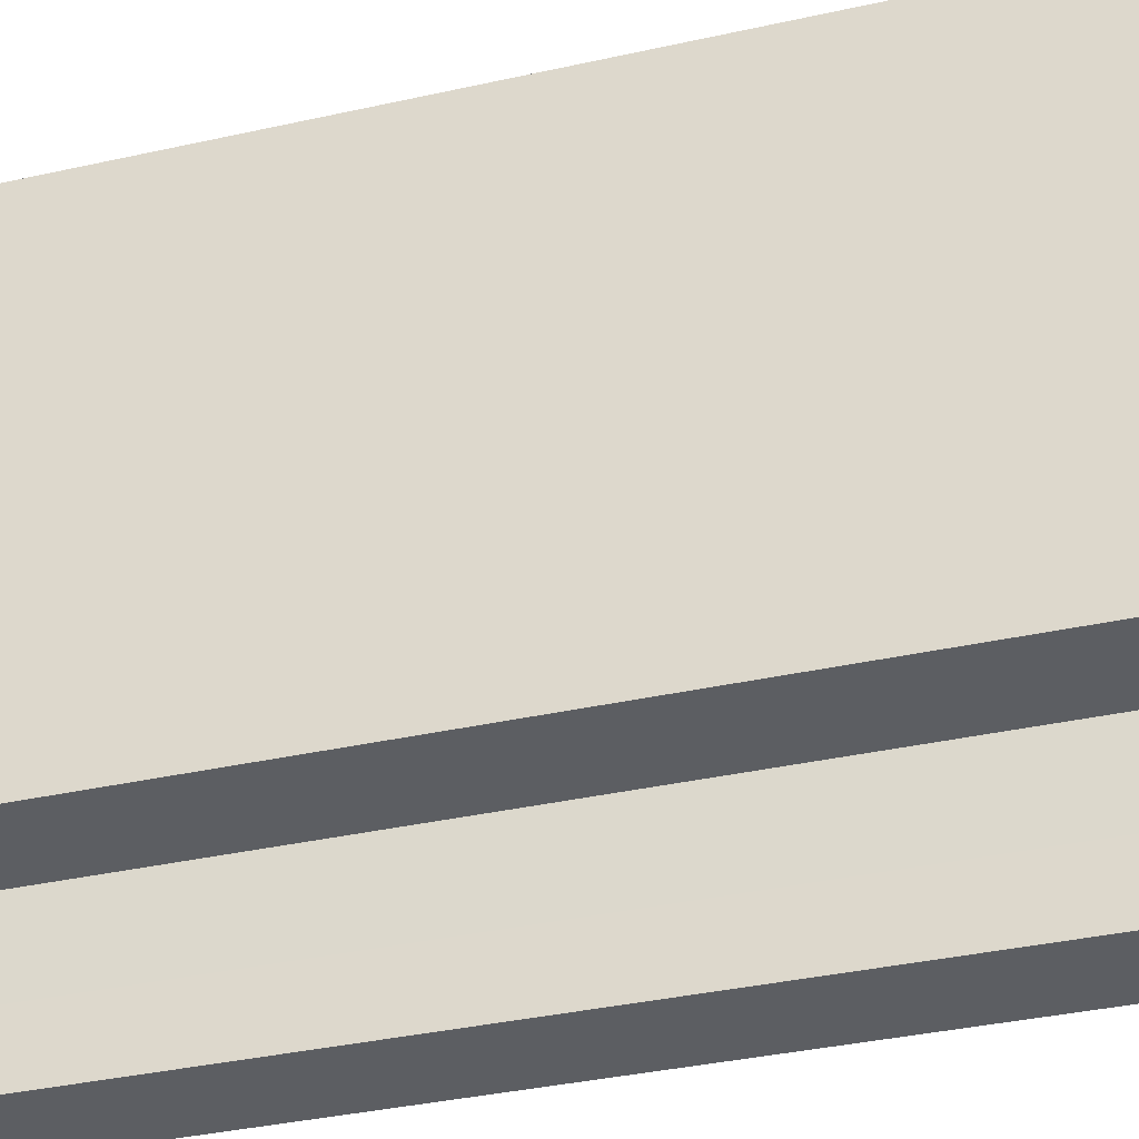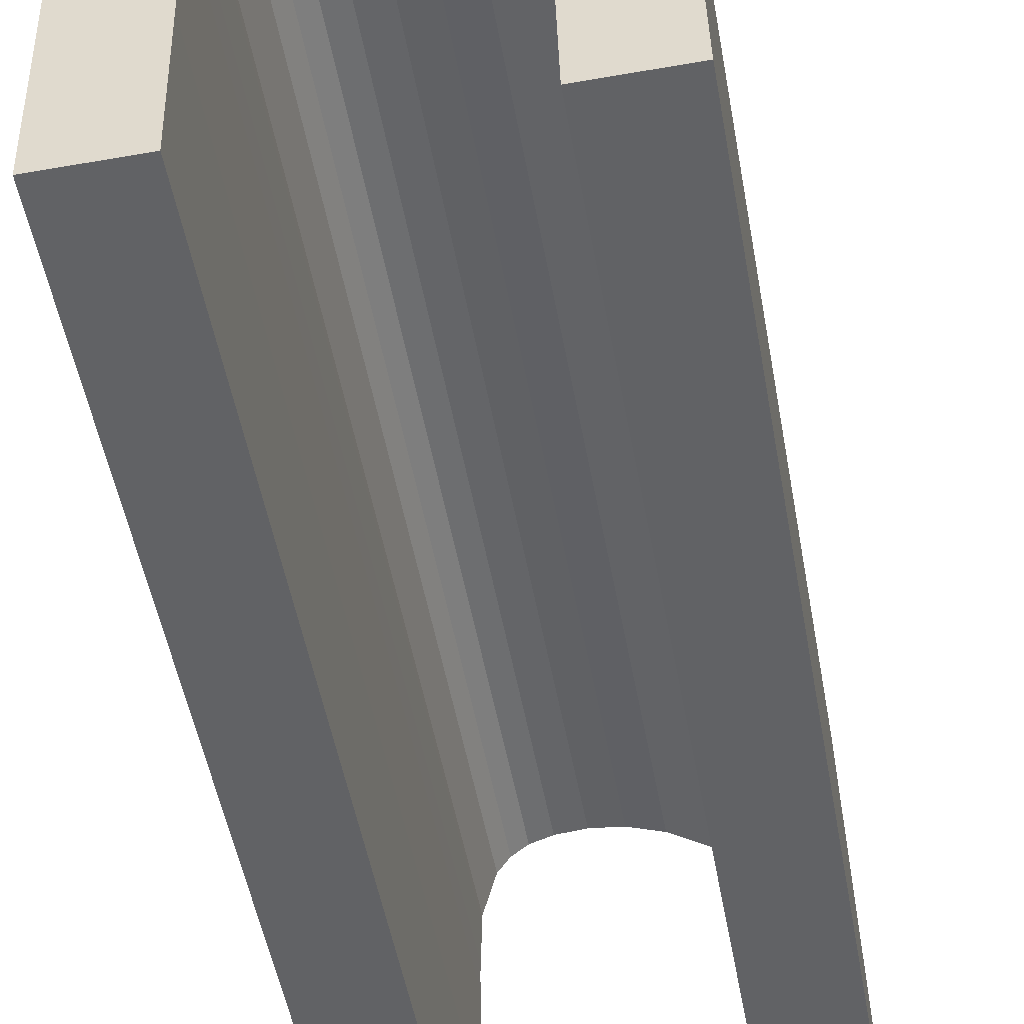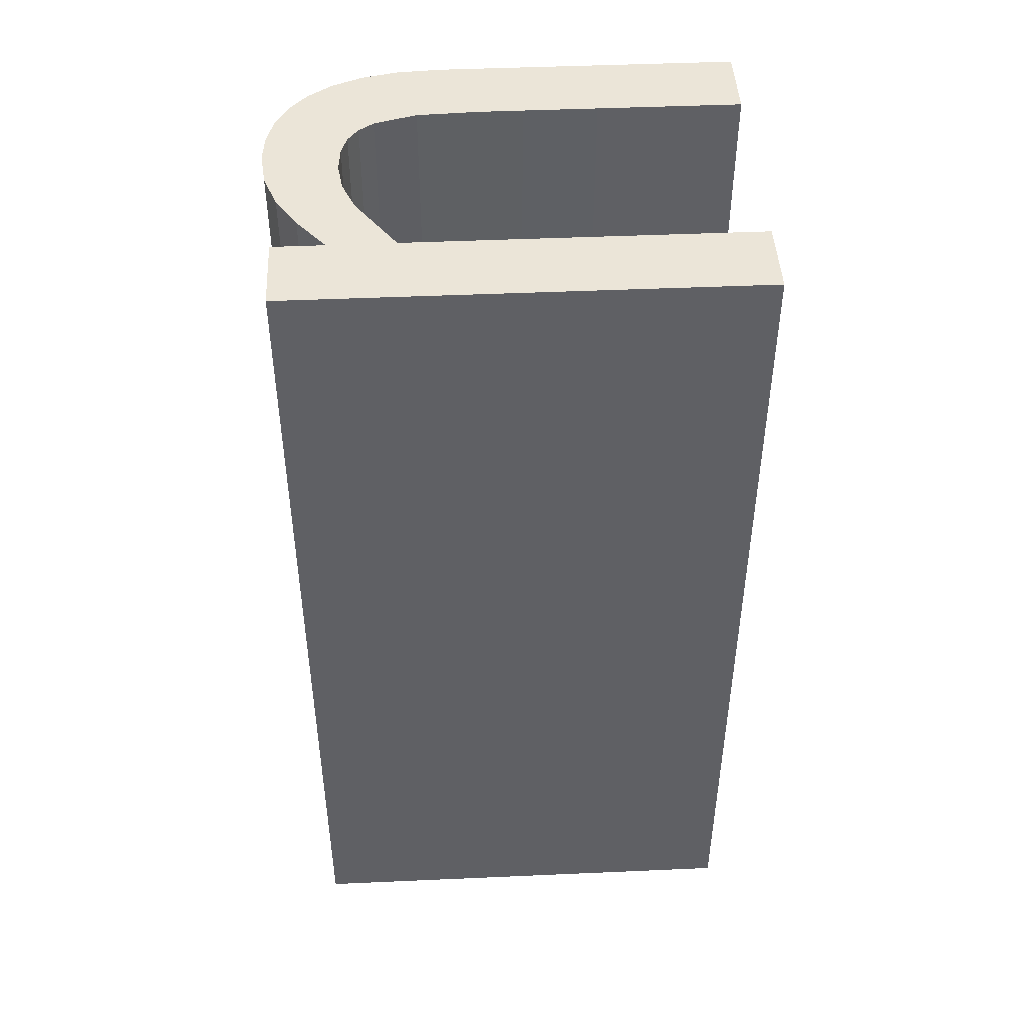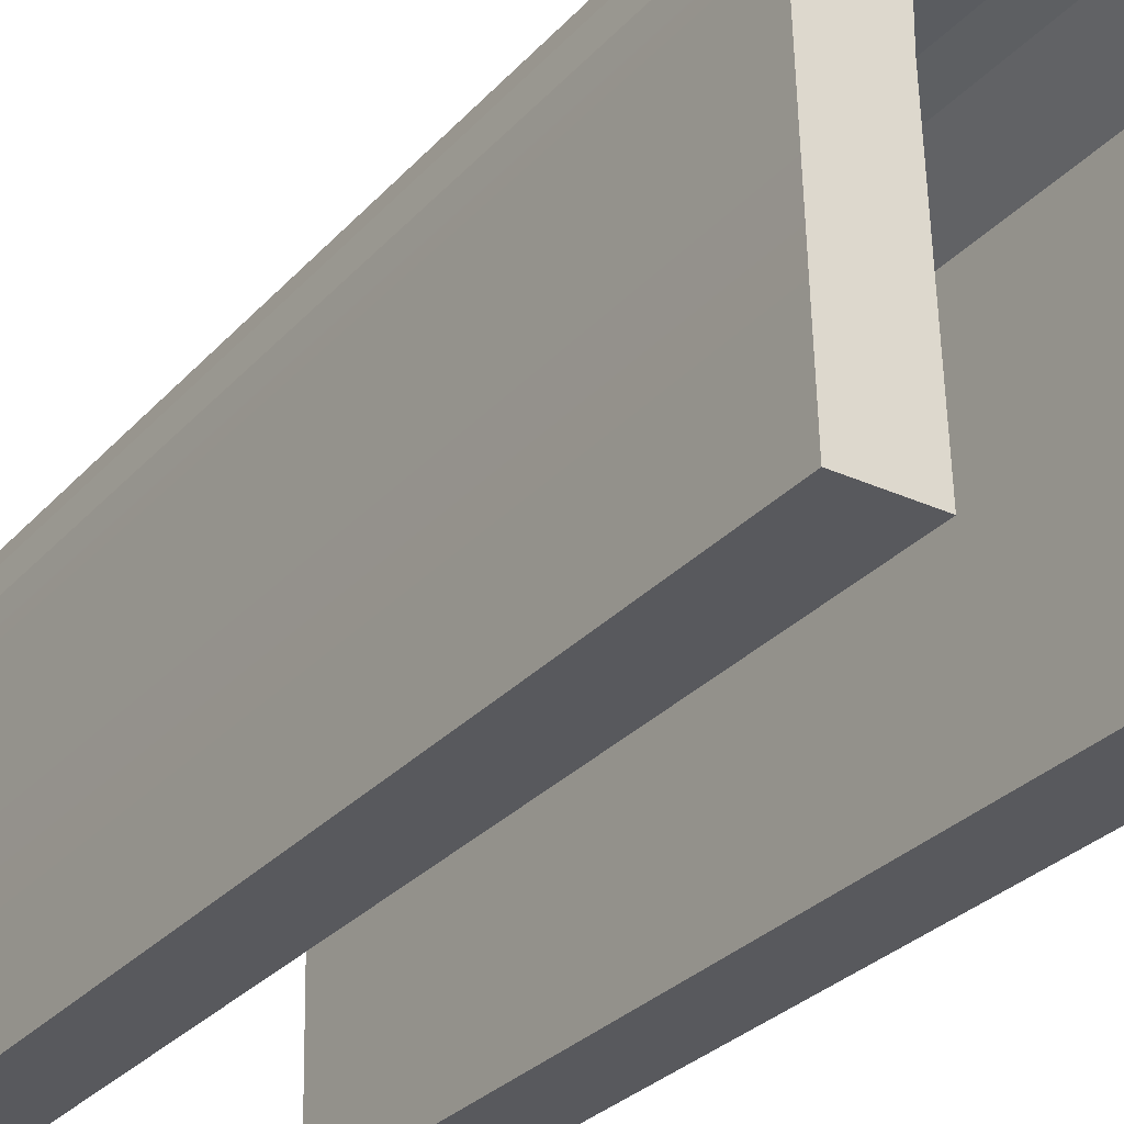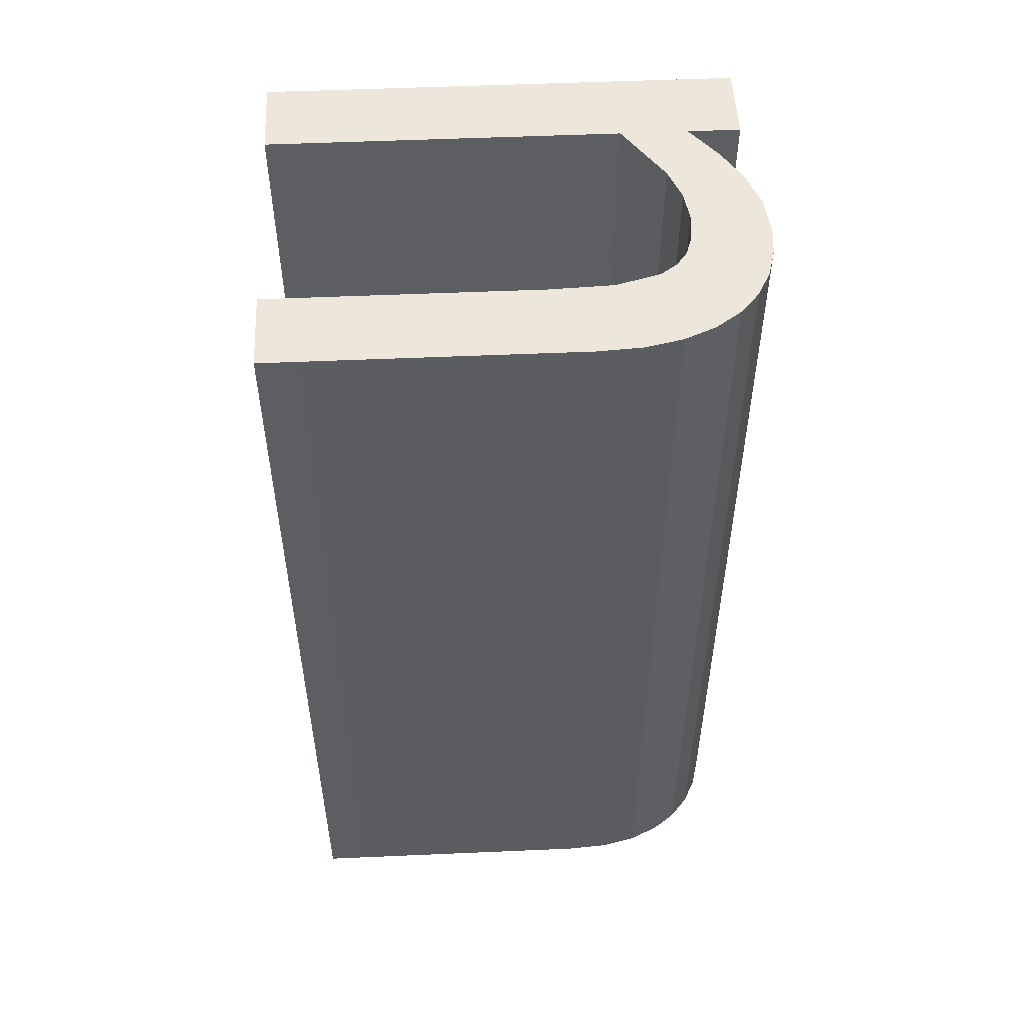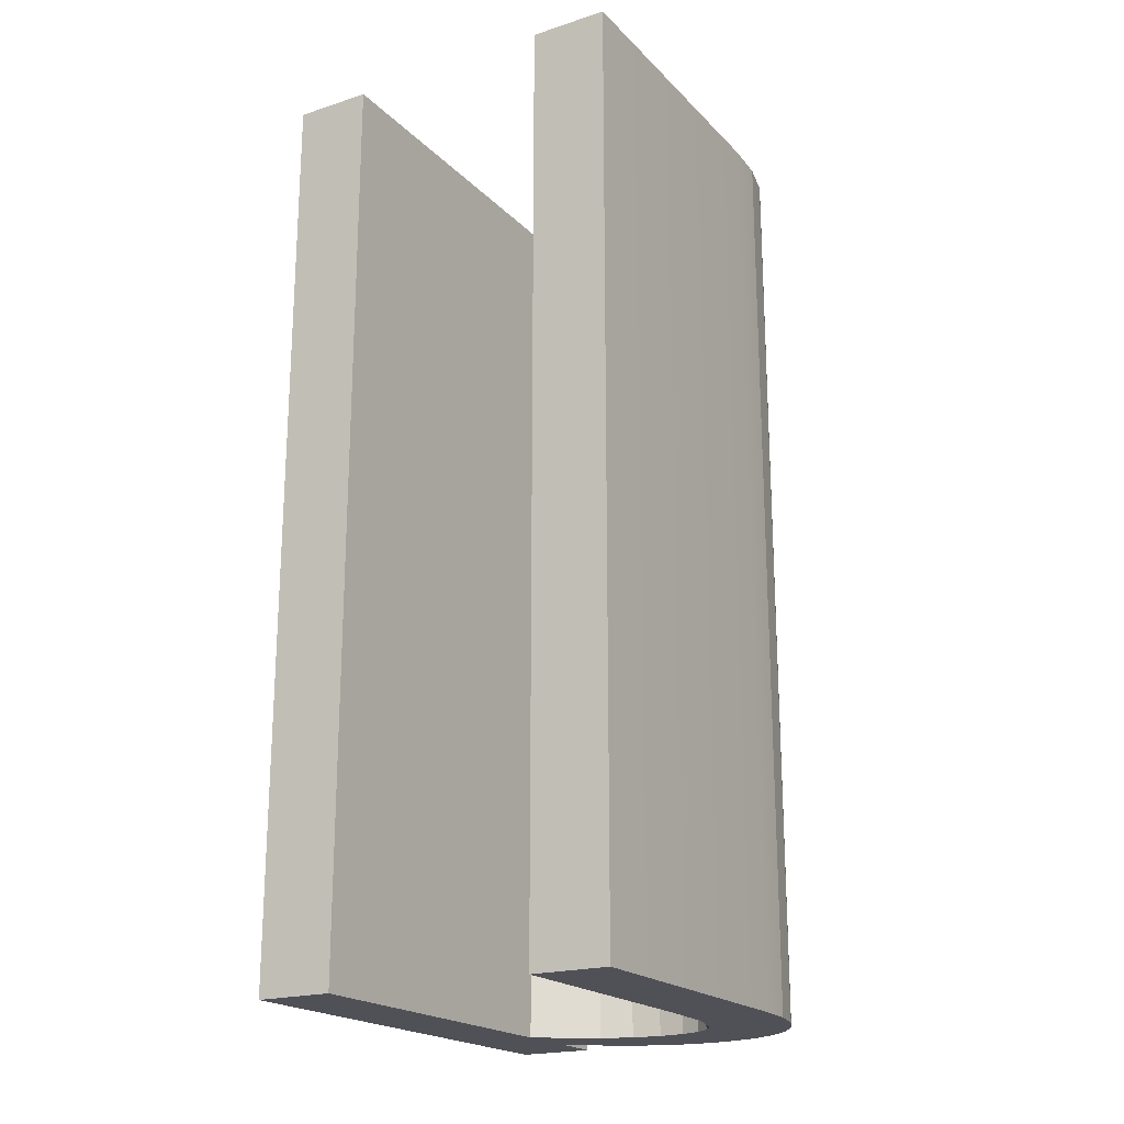
<metadata>
{"format":"obj","ext":"obj","renderer":"f3d","projection":"perspective","resolution":1024,"background":"white","views":[{"elev":-36.3,"azim":106.3,"up":"+Z"},{"elev":-50.2,"azim":10.1,"up":"+Z"},{"elev":45.7,"azim":85.7,"up":"+Y"},{"elev":-30.9,"azim":-34.5,"up":"+Z"},{"elev":52.2,"azim":-94.1,"up":"+Y"},{"elev":-20.3,"azim":-151.0,"up":"+Y"}]}
</metadata>
<code>
o mesh108/mesh108-geometry#mesh108-geometry
v 0.4346 -0.1337 0.162
v 0.4345 -0.1337 0.1687
v 0.4361 -0.1337 0.162
v 0.4346 -0.1516 0.162
v 0.4345 -0.1337 0.17
v 0.4345 -0.1516 0.1687
v 0.4344 -0.1337 0.171
v 0.4338 -0.1337 0.1705
v 0.4361 -0.1516 0.162
v 0.4333 -0.1516 0.1694
v 0.4359 -0.1516 0.171
v 0.4359 -0.1337 0.171
v 0.4345 -0.1516 0.17
v 0.4333 -0.1337 0.1694
v 0.4338 -0.1516 0.1705
v 0.4344 -0.1516 0.171
v 0.4331 -0.1337 0.1709
v 0.4331 -0.1516 0.1709
v 0.4327 -0.1516 0.1696
v 0.4327 -0.1337 0.1696
v 0.4324 -0.1337 0.1711
v 0.4324 -0.1516 0.1711
v 0.4321 -0.1516 0.1697
v 0.4321 -0.1337 0.1697
v 0.4317 -0.1337 0.1711
v 0.4317 -0.1516 0.1711
v 0.4316 -0.1516 0.1697
v 0.4316 -0.1337 0.1697
v 0.4312 -0.1337 0.1695
v 0.4311 -0.1337 0.1711
v 0.4312 -0.1516 0.1695
v 0.4311 -0.1516 0.1711
v 0.431 -0.1516 0.1693
v 0.431 -0.1337 0.1693
v 0.4306 -0.1337 0.1709
v 0.4307 -0.1337 0.169
v 0.4306 -0.1516 0.1709
v 0.4307 -0.1516 0.169
v 0.4305 -0.1337 0.1682
v 0.4301 -0.1337 0.1707
v 0.4305 -0.1516 0.1682
v 0.4301 -0.1516 0.1707
v 0.4305 -0.1337 0.167
v 0.4297 -0.1337 0.1703
v 0.4306 -0.1337 0.1619
v 0.4305 -0.1516 0.167
v 0.4297 -0.1516 0.1703
v 0.4306 -0.1516 0.1619
v 0.4294 -0.1337 0.1698
v 0.4294 -0.1516 0.1698
v 0.4292 -0.1337 0.1692
v 0.4291 -0.1516 0.1619
v 0.429 -0.1337 0.1685
v 0.4292 -0.1516 0.1692
v 0.429 -0.1516 0.1685
v 0.4291 -0.1337 0.1619
v 0.429 -0.1337 0.1677
v 0.429 -0.1516 0.1677
f 1 2 3
f 3 2 1
f 1 4 2
f 2 4 1
f 5 3 2
f 2 3 5
f 1 3 4
f 4 3 1
f 6 2 4
f 4 2 6
f 7 3 5
f 5 3 7
f 5 2 8
f 8 2 5
f 9 4 3
f 3 4 9
f 6 10 2
f 2 10 6
f 4 11 6
f 6 11 4
f 12 3 7
f 7 3 12
f 5 13 7
f 7 13 5
f 2 14 8
f 8 14 2
f 5 8 13
f 13 8 5
f 9 11 4
f 4 11 9
f 9 3 11
f 11 3 9
f 6 15 10
f 10 15 6
f 14 2 10
f 10 2 14
f 6 11 13
f 13 11 6
f 12 11 3
f 3 11 12
f 12 7 11
f 11 7 12
f 16 7 13
f 13 7 16
f 8 14 17
f 17 14 8
f 15 13 8
f 8 13 15
f 13 15 6
f 6 15 13
f 15 18 10
f 10 18 15
f 10 19 14
f 14 19 10
f 16 13 11
f 11 13 16
f 16 11 7
f 7 11 16
f 14 20 17
f 17 20 14
f 8 17 15
f 15 17 8
f 18 15 17
f 17 15 18
f 10 18 19
f 19 18 10
f 20 14 19
f 19 14 20
f 17 20 21
f 21 20 17
f 17 21 18
f 18 21 17
f 18 22 19
f 19 22 18
f 19 23 20
f 20 23 19
f 20 24 21
f 21 24 20
f 22 18 21
f 21 18 22
f 19 22 23
f 23 22 19
f 24 20 23
f 23 20 24
f 21 24 25
f 25 24 21
f 21 25 22
f 22 25 21
f 22 26 23
f 23 26 22
f 23 27 24
f 24 27 23
f 24 28 25
f 25 28 24
f 26 22 25
f 25 22 26
f 23 26 27
f 27 26 23
f 28 24 27
f 27 24 28
f 28 29 25
f 25 29 28
f 25 30 26
f 26 30 25
f 27 26 31
f 31 26 27
f 27 31 28
f 28 31 27
f 29 28 31
f 31 28 29
f 25 29 30
f 30 29 25
f 32 26 30
f 30 26 32
f 26 32 31
f 31 32 26
f 31 33 29
f 29 33 31
f 29 34 30
f 30 34 29
f 30 35 32
f 32 35 30
f 31 32 33
f 33 32 31
f 34 29 33
f 33 29 34
f 34 36 30
f 30 36 34
f 30 36 35
f 35 36 30
f 37 32 35
f 35 32 37
f 33 32 38
f 38 32 33
f 34 33 36
f 36 33 34
f 36 39 35
f 35 39 36
f 32 37 38
f 38 37 32
f 35 40 37
f 37 40 35
f 38 36 33
f 33 36 38
f 36 38 39
f 39 38 36
f 35 39 40
f 40 39 35
f 38 37 41
f 41 37 38
f 42 37 40
f 40 37 42
f 41 39 38
f 38 39 41
f 39 43 40
f 40 43 39
f 37 42 41
f 41 42 37
f 40 44 42
f 42 44 40
f 39 41 43
f 43 41 39
f 43 45 40
f 40 45 43
f 46 41 42
f 42 41 46
f 40 45 44
f 44 45 40
f 47 42 44
f 44 42 47
f 46 43 41
f 41 43 46
f 43 46 45
f 45 46 43
f 46 42 48
f 48 42 46
f 44 45 49
f 49 45 44
f 42 47 48
f 48 47 42
f 47 44 50
f 50 44 47
f 48 45 46
f 46 45 48
f 49 45 51
f 51 45 49
f 49 50 44
f 44 50 49
f 47 50 48
f 48 50 47
f 48 52 45
f 45 52 48
f 51 45 53
f 53 45 51
f 51 54 49
f 49 54 51
f 50 49 54
f 54 49 50
f 50 54 48
f 48 54 50
f 48 55 52
f 52 55 48
f 56 45 52
f 52 45 56
f 53 45 57
f 57 45 53
f 53 55 51
f 51 55 53
f 54 51 55
f 55 51 54
f 54 55 48
f 48 55 54
f 58 52 55
f 55 52 58
f 56 57 45
f 45 57 56
f 56 52 57
f 57 52 56
f 57 58 53
f 53 58 57
f 55 53 58
f 58 53 55
f 58 57 52
f 52 57 58

</code>
